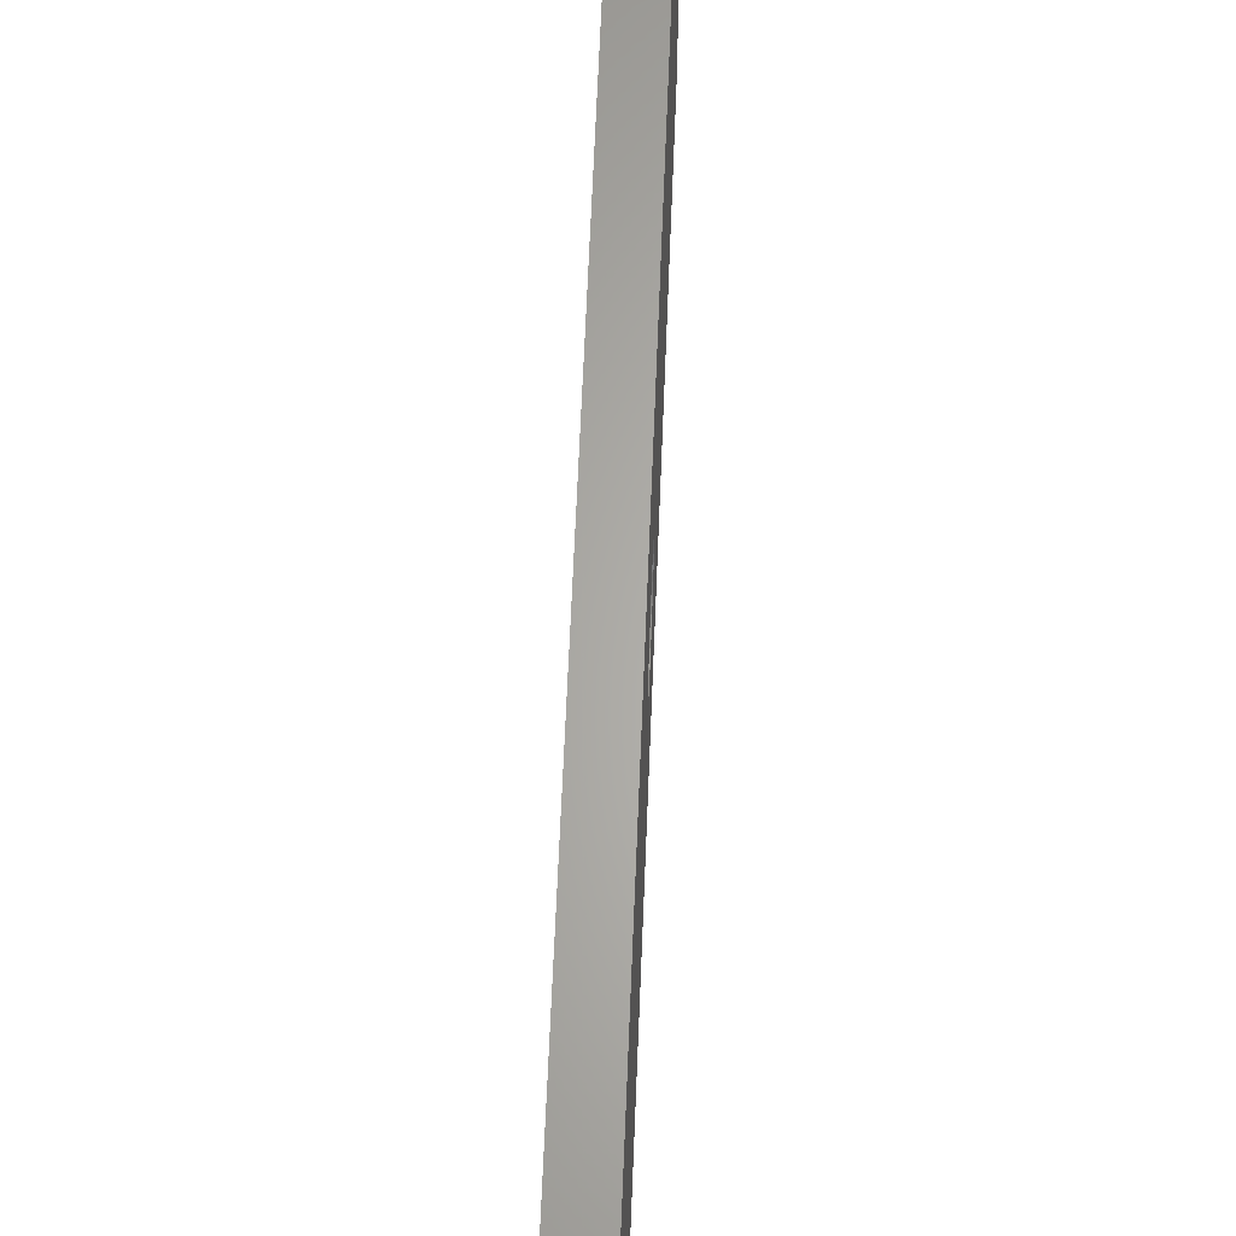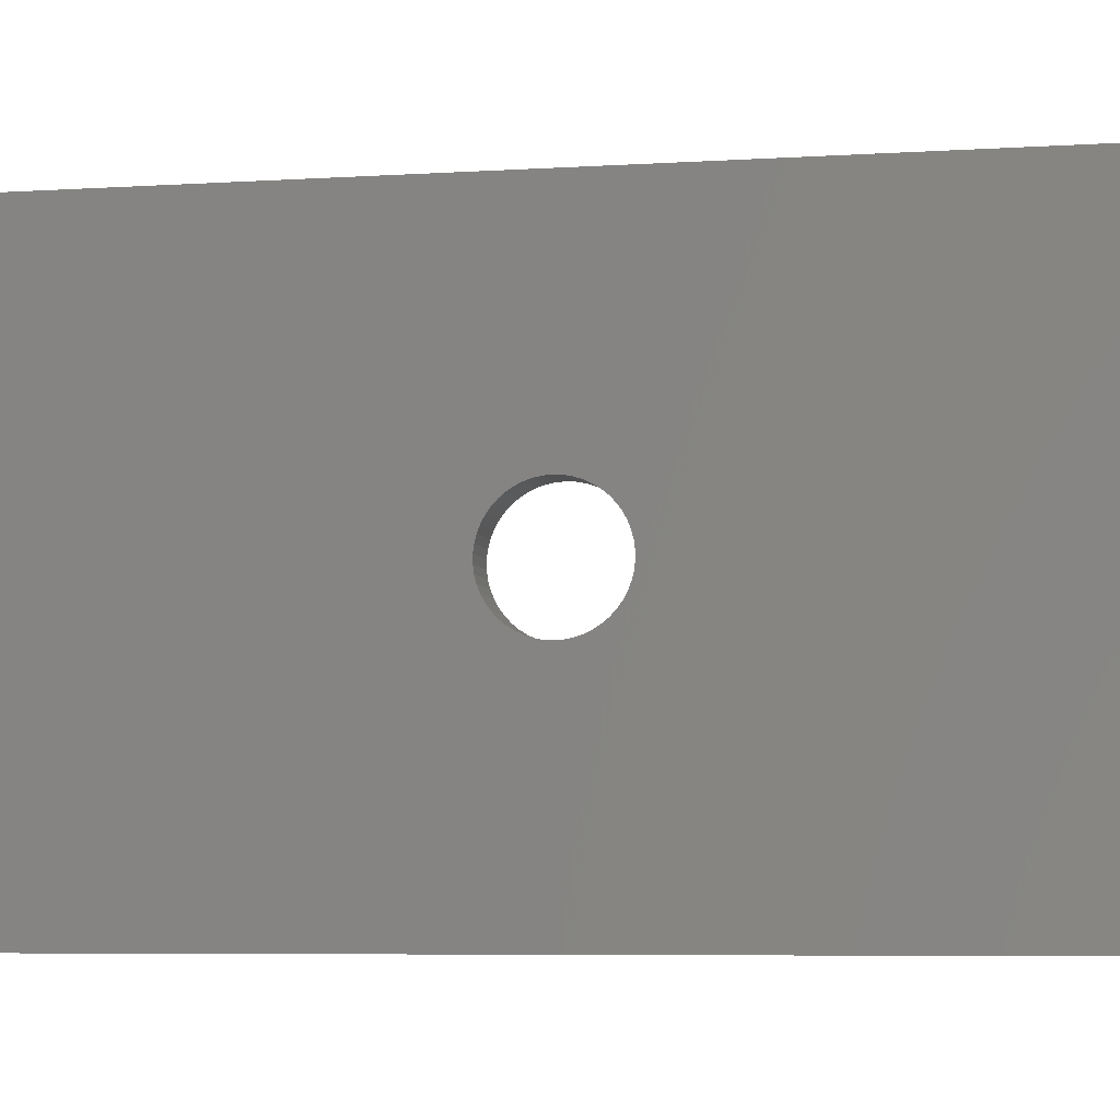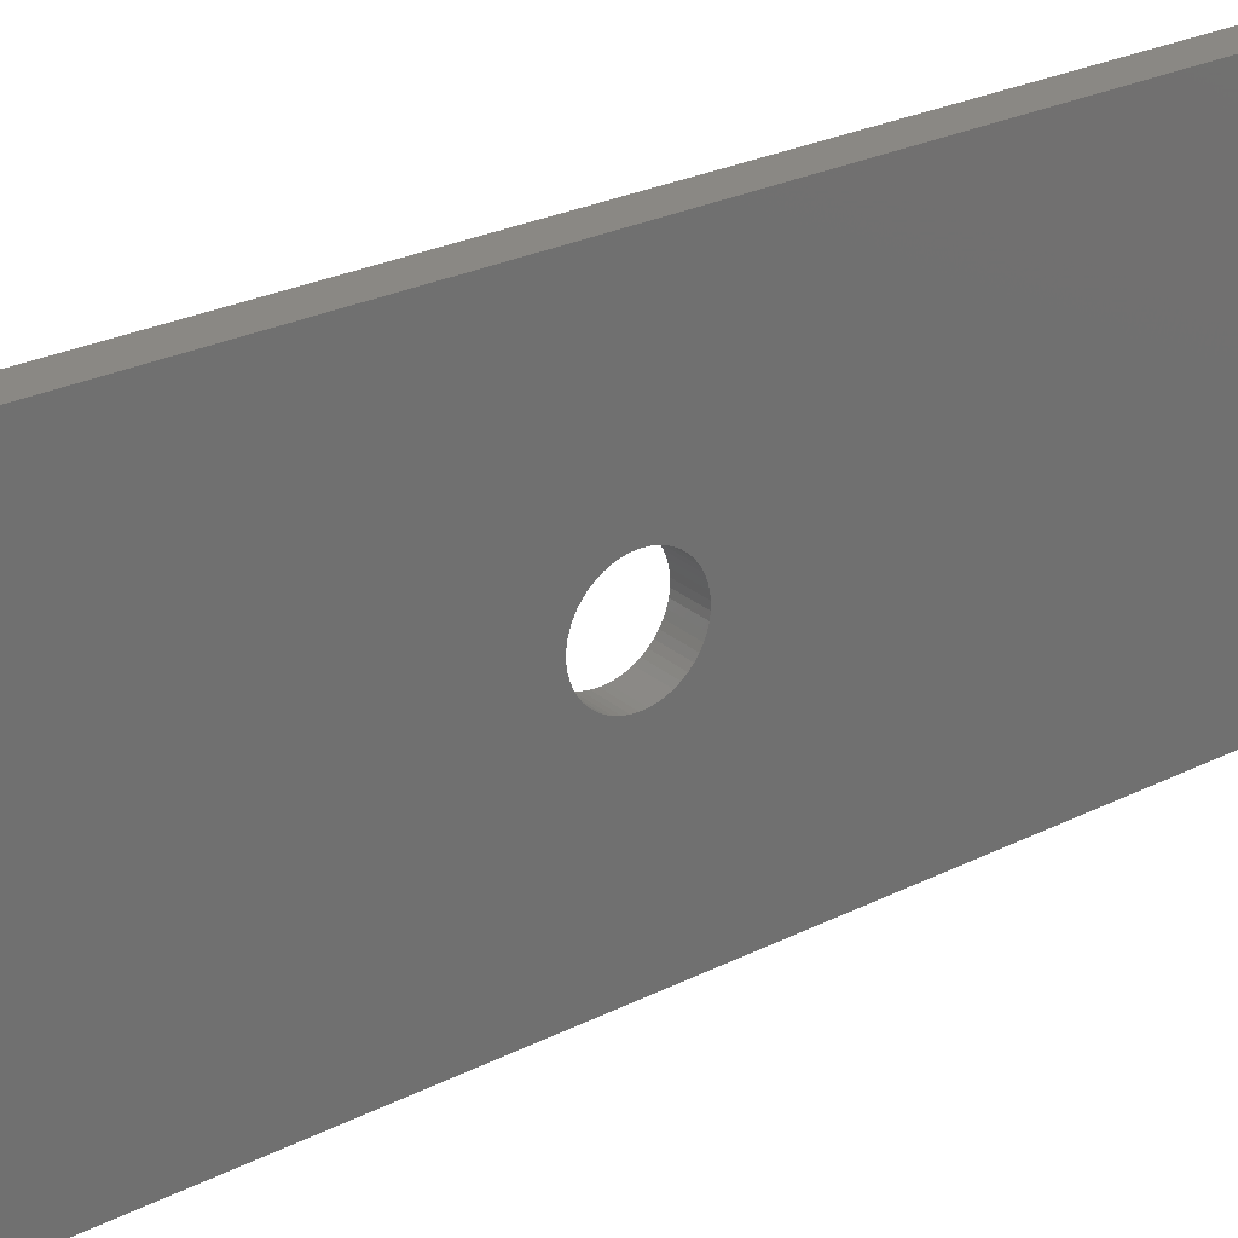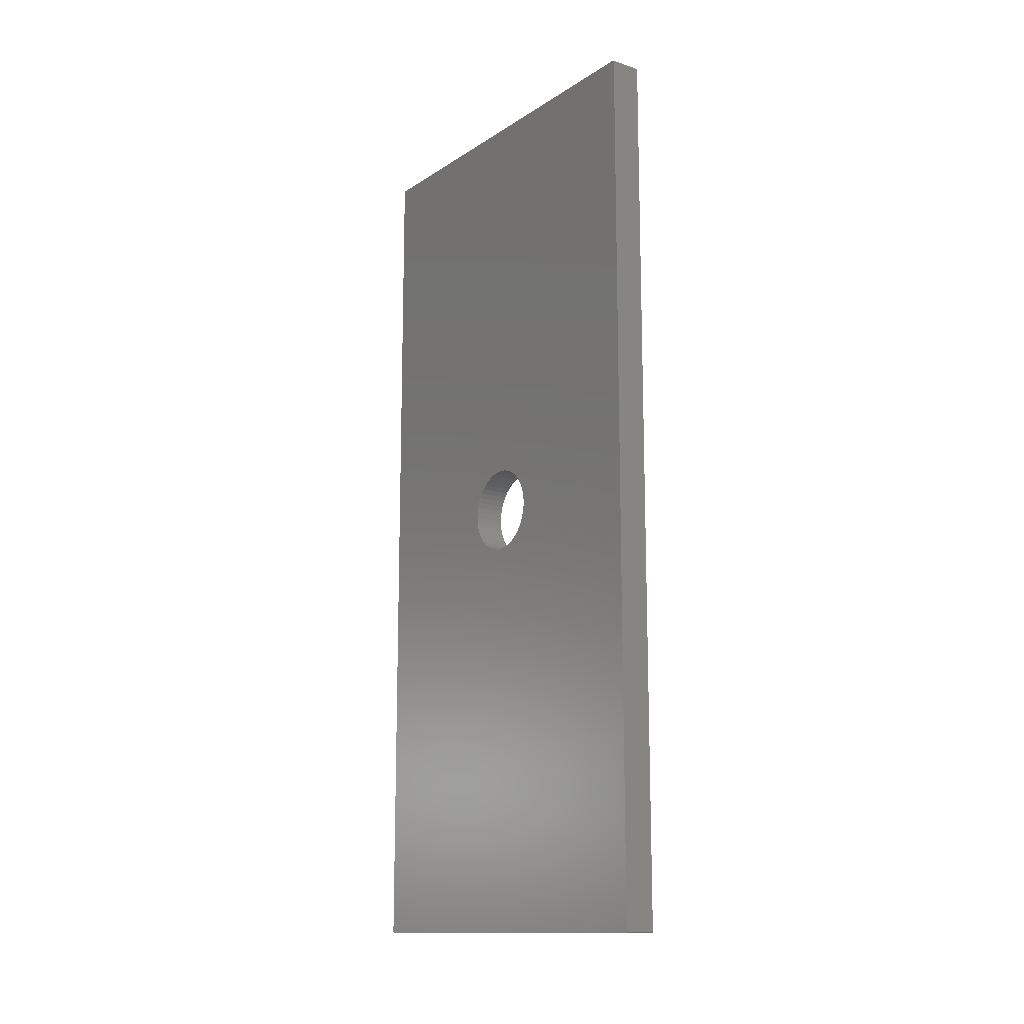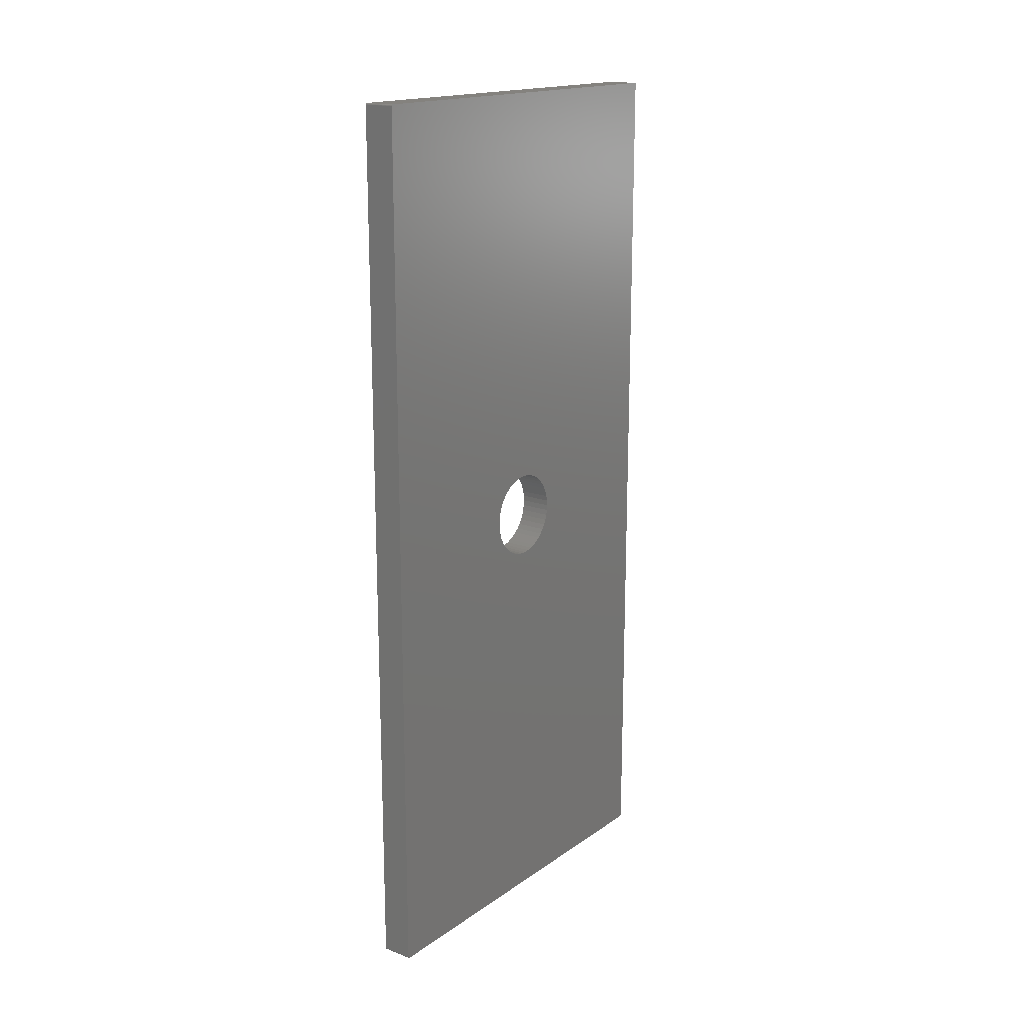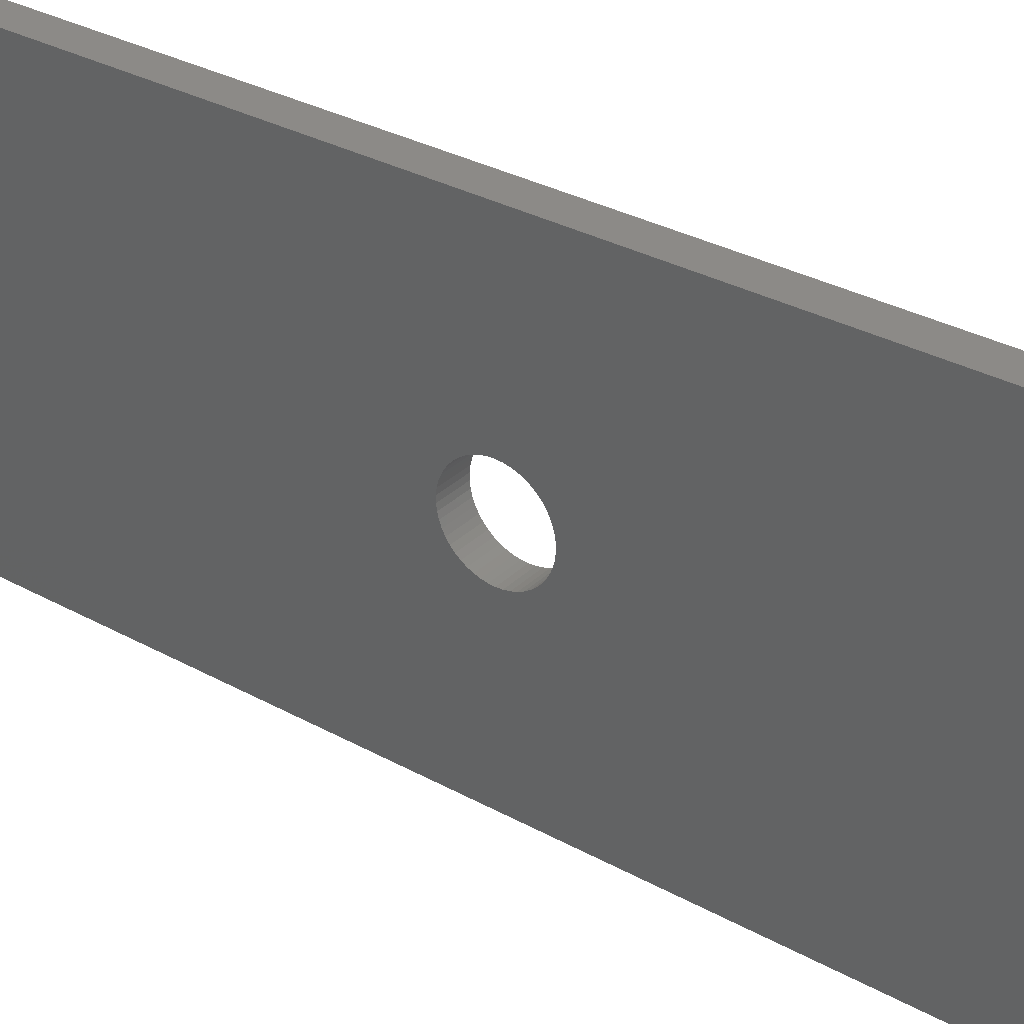
<metadata>
{"format":"stl","ext":"stl","renderer":"f3d","projection":"perspective","resolution":1024,"background":"white","views":[{"elev":64.1,"azim":-177.7,"up":"+Z"},{"elev":-5.5,"azim":-77.8,"up":"+Z"},{"elev":27.1,"azim":52.4,"up":"+Z"},{"elev":-13.5,"azim":-35.5,"up":"+Y"},{"elev":17.2,"azim":-143.3,"up":"+Y"},{"elev":32.4,"azim":-52.5,"up":"+Z"}]}
</metadata>
<code>
# stl→obj: 204 verts, 408 faces
v 2.45 2.55 2.45
v 4.45 58.75 2.45
v 4.45 2.55 2.45
v 2.45 58.75 2.45
v 4.45 58.85 2.544
v 2.45 58.85 28.46
v 4.45 58.85 28.46
v 2.45 58.85 2.544
v 2.45 58.79 2.457
v 4.45 58.8 2.462
v 4.45 58.79 2.457
v 2.45 58.8 2.462
v 4.45 58.84 2.507
v 2.45 58.85 2.519
v 4.45 58.85 2.519
v 2.45 58.84 2.507
v 4.45 58.85 28.48
v 2.45 58.84 28.49
v 4.45 58.84 28.49
v 2.45 58.85 28.48
v 2.45 2.455 2.519
v 4.45 2.452 2.531
v 2.45 2.452 2.531
v 4.45 2.455 2.519
v 2.45 2.45 2.544
v 4.45 2.45 28.46
v 2.45 2.45 28.46
v 4.45 2.45 2.544
v 2.45 58.83 28.5
v 4.45 58.83 28.5
v 2.45 2.513 2.457
v 4.45 2.525 2.453
v 4.45 2.513 2.457
v 2.45 2.525 2.453
v 2.45 58.76 28.55
v 4.45 58.75 28.55
v 4.45 58.76 28.55
v 2.45 58.75 28.55
v 4.45 58.85 28.47
v 2.45 58.85 28.47
v 2.45 58.85 2.531
v 4.45 58.85 2.531
v 4.45 58.83 2.486
v 2.45 58.83 2.496
v 4.45 58.83 2.496
v 2.45 58.83 2.486
v 4.45 58.81 2.469
v 2.45 58.81 2.469
v 4.45 2.55 28.55
v 2.45 2.55 28.55
v 2.45 2.513 28.54
v 4.45 2.502 28.54
v 4.45 2.513 28.54
v 2.45 2.502 28.54
v 2.45 2.525 28.55
v 4.45 2.525 28.55
v 2.45 58.77 2.453
v 4.45 58.77 2.453
v 2.45 2.537 28.55
v 4.45 2.537 28.55
v 2.45 2.473 2.486
v 4.45 2.466 2.496
v 2.45 2.466 2.496
v 4.45 2.473 2.486
v 2.45 58.81 28.53
v 4.45 58.8 28.54
v 4.45 58.81 28.53
v 2.45 58.8 28.54
v 4.45 58.82 2.477
v 2.45 58.82 2.477
v 2.45 58.82 28.52
v 4.45 58.82 28.52
v 2.45 2.46 2.507
v 4.45 2.46 2.507
v 2.45 58.83 28.51
v 4.45 58.83 28.51
v 4.45 2.537 2.451
v 2.45 2.537 2.451
v 2.45 58.76 2.451
v 4.45 58.76 2.451
v 2.45 2.455 28.48
v 4.45 2.46 28.49
v 2.45 2.46 28.49
v 4.45 2.455 28.48
v 2.45 2.502 2.462
v 4.45 2.502 2.462
v 2.45 58.79 28.54
v 4.45 58.77 28.55
v 4.45 58.79 28.54
v 2.45 58.77 28.55
v 2.45 2.482 2.477
v 4.45 2.482 2.477
v 2.45 2.473 28.51
v 4.45 2.482 28.52
v 2.45 2.482 28.52
v 4.45 2.473 28.51
v 4.45 2.491 2.469
v 2.45 2.491 2.469
v 2.45 2.491 28.53
v 4.45 2.491 28.53
v 4.45 2.466 28.5
v 2.45 2.466 28.5
v 2.45 2.452 28.47
v 4.45 2.452 28.47
v 2.45 33.39 15.33
v 2.45 33.39 15.67
v 2.45 33.35 14.98
v 2.45 33.27 14.65
v 2.45 33.14 14.33
v 2.45 32.97 14.03
v 2.45 32.77 13.75
v 2.45 32.53 13.5
v 2.45 32.27 13.28
v 2.45 31.97 13.09
v 2.45 31.66 12.94
v 2.45 31.33 12.84
v 2.45 30.99 12.77
v 2.45 30.65 12.75
v 2.45 30.31 12.77
v 2.45 29.97 12.84
v 2.45 27.91 15.33
v 2.45 27.95 14.98
v 2.45 28.03 14.65
v 2.45 28.16 14.33
v 2.45 28.33 14.03
v 2.45 28.53 13.75
v 2.45 28.77 13.5
v 2.45 29.03 13.28
v 2.45 29.33 13.09
v 2.45 29.64 12.94
v 2.45 33.35 16.02
v 2.45 33.27 16.35
v 2.45 33.14 16.67
v 2.45 32.97 16.97
v 2.45 32.77 17.25
v 2.45 32.53 17.5
v 2.45 32.27 17.72
v 2.45 31.97 17.91
v 2.45 31.66 18.06
v 2.45 31.33 18.16
v 2.45 30.99 18.23
v 2.45 30.65 18.25
v 2.45 30.31 18.23
v 2.45 29.97 18.16
v 2.45 29.64 18.06
v 2.45 27.91 15.67
v 2.45 27.95 16.02
v 2.45 28.03 16.35
v 2.45 28.16 16.67
v 2.45 28.33 16.97
v 2.45 28.53 17.25
v 2.45 29.33 17.91
v 2.45 28.77 17.5
v 2.45 29.03 17.72
v 4.45 33.39 15.67
v 4.45 33.39 15.33
v 4.45 33.35 16.02
v 4.45 33.27 16.35
v 4.45 33.14 16.67
v 4.45 32.97 16.97
v 4.45 32.77 17.25
v 4.45 32.53 17.5
v 4.45 32.27 17.72
v 4.45 31.97 17.91
v 4.45 31.66 18.06
v 4.45 31.33 18.16
v 4.45 30.99 18.23
v 4.45 30.65 18.25
v 4.45 30.31 18.23
v 4.45 29.97 18.16
v 4.45 27.91 15.67
v 4.45 27.95 16.02
v 4.45 28.03 16.35
v 4.45 28.16 16.67
v 4.45 28.33 16.97
v 4.45 28.53 17.25
v 4.45 28.77 17.5
v 4.45 29.03 17.72
v 4.45 29.33 17.91
v 4.45 29.64 18.06
v 4.45 33.35 14.98
v 4.45 33.27 14.65
v 4.45 33.14 14.33
v 4.45 32.97 14.03
v 4.45 32.77 13.75
v 4.45 32.53 13.5
v 4.45 32.27 13.28
v 4.45 31.97 13.09
v 4.45 31.66 12.94
v 4.45 31.33 12.84
v 4.45 30.99 12.77
v 4.45 30.65 12.75
v 4.45 30.31 12.77
v 4.45 29.97 12.84
v 4.45 29.64 12.94
v 4.45 27.91 15.33
v 4.45 27.95 14.98
v 4.45 28.03 14.65
v 4.45 28.16 14.33
v 4.45 28.33 14.03
v 4.45 28.53 13.75
v 4.45 29.33 13.09
v 4.45 28.77 13.5
v 4.45 29.03 13.28
f 1 2 3
f 2 1 4
f 5 6 7
f 6 5 8
f 9 10 11
f 10 9 12
f 13 14 15
f 14 13 16
f 17 18 19
f 18 17 20
f 21 22 23
f 22 21 24
f 25 26 27
f 26 25 28
f 19 29 30
f 29 19 18
f 31 32 33
f 32 31 34
f 35 36 37
f 36 35 38
f 39 20 17
f 20 39 40
f 15 41 42
f 41 15 14
f 7 40 39
f 40 7 6
f 43 44 45
f 44 43 46
f 12 47 10
f 47 12 48
f 38 49 36
f 49 38 50
f 51 52 53
f 52 51 54
f 55 53 56
f 53 55 51
f 57 11 58
f 11 57 9
f 45 16 13
f 16 45 44
f 59 56 60
f 56 59 55
f 61 62 63
f 62 61 64
f 65 66 67
f 66 65 68
f 48 69 47
f 69 48 70
f 71 67 72
f 67 71 65
f 73 24 21
f 24 73 74
f 30 75 76
f 75 30 29
f 34 77 32
f 77 34 78
f 78 3 77
f 3 78 1
f 50 60 49
f 60 50 59
f 79 58 80
f 58 79 57
f 4 80 2
f 80 4 79
f 69 46 43
f 46 69 70
f 81 82 83
f 82 81 84
f 23 28 25
f 28 23 22
f 85 33 86
f 33 85 31
f 42 8 5
f 8 42 41
f 87 88 89
f 88 87 90
f 91 64 61
f 64 91 92
f 93 94 95
f 94 93 96
f 91 97 92
f 97 91 98
f 99 94 100
f 94 99 95
f 76 71 72
f 71 76 75
f 90 37 88
f 37 90 35
f 63 74 73
f 74 63 62
f 54 100 52
f 100 54 99
f 83 101 102
f 101 83 82
f 68 89 66
f 89 68 87
f 98 86 97
f 86 98 85
f 103 84 81
f 84 103 104
f 27 104 103
f 104 27 26
f 4 8 41
f 8 105 6
f 4 41 14
f 8 4 105
f 4 14 16
f 106 6 105
f 4 16 44
f 40 38 20
f 4 44 46
f 20 38 18
f 4 46 70
f 18 38 29
f 4 70 48
f 29 38 75
f 4 48 12
f 75 38 71
f 4 12 9
f 71 38 65
f 4 9 57
f 65 38 68
f 4 57 79
f 68 38 87
f 87 38 90
f 90 38 35
f 38 6 106
f 4 107 105
f 4 108 107
f 4 109 108
f 4 110 109
f 4 111 110
f 4 112 111
f 4 113 112
f 4 114 113
f 4 115 114
f 4 116 115
f 4 117 116
f 4 118 117
f 1 118 4
f 118 1 119
f 119 1 120
f 25 121 1
f 122 1 121
f 123 1 122
f 124 1 123
f 125 1 124
f 126 1 125
f 127 1 126
f 128 1 127
f 129 1 128
f 130 1 129
f 120 1 130
f 6 38 40
f 131 38 106
f 132 38 131
f 133 38 132
f 134 38 133
f 135 38 134
f 136 38 135
f 137 38 136
f 138 38 137
f 139 38 138
f 140 38 139
f 141 38 140
f 142 38 141
f 50 142 143
f 50 143 144
f 50 144 145
f 121 25 146
f 27 146 25
f 50 146 27
f 146 50 147
f 147 50 148
f 148 50 149
f 149 50 150
f 150 50 151
f 142 50 38
f 152 50 145
f 151 50 153
f 25 1 78
f 153 50 154
f 25 78 34
f 154 50 152
f 25 34 31
f 50 27 59
f 25 31 85
f 59 27 55
f 25 85 98
f 55 27 51
f 25 98 91
f 51 27 54
f 25 91 61
f 54 27 99
f 25 61 63
f 99 27 95
f 25 63 73
f 95 27 93
f 25 73 21
f 93 27 102
f 25 21 23
f 102 27 83
f 83 27 81
f 81 27 103
f 102 96 93
f 96 102 101
f 36 7 39
f 7 155 5
f 36 39 17
f 7 36 155
f 36 17 19
f 156 5 155
f 36 19 30
f 42 2 15
f 36 30 76
f 15 2 13
f 36 76 72
f 13 2 45
f 36 72 67
f 45 2 43
f 36 67 66
f 43 2 69
f 36 66 89
f 69 2 47
f 36 89 88
f 47 2 10
f 36 88 37
f 10 2 11
f 11 2 58
f 58 2 80
f 2 5 156
f 36 157 155
f 36 158 157
f 36 159 158
f 36 160 159
f 36 161 160
f 36 162 161
f 36 163 162
f 36 164 163
f 36 165 164
f 36 166 165
f 36 167 166
f 36 168 167
f 49 168 36
f 168 49 169
f 169 49 170
f 26 171 49
f 172 49 171
f 173 49 172
f 174 49 173
f 175 49 174
f 176 49 175
f 177 49 176
f 178 49 177
f 179 49 178
f 180 49 179
f 170 49 180
f 5 2 42
f 181 2 156
f 182 2 181
f 183 2 182
f 184 2 183
f 185 2 184
f 186 2 185
f 187 2 186
f 188 2 187
f 189 2 188
f 190 2 189
f 191 2 190
f 192 2 191
f 3 192 193
f 3 193 194
f 3 194 195
f 171 26 196
f 28 196 26
f 3 196 28
f 196 3 197
f 197 3 198
f 198 3 199
f 199 3 200
f 200 3 201
f 192 3 2
f 202 3 195
f 201 3 203
f 26 49 60
f 203 3 204
f 26 60 56
f 204 3 202
f 26 56 53
f 3 28 77
f 26 53 52
f 77 28 32
f 26 52 100
f 32 28 33
f 26 100 94
f 33 28 86
f 26 94 96
f 86 28 97
f 26 96 101
f 97 28 92
f 26 101 82
f 92 28 64
f 26 82 84
f 64 28 62
f 26 84 104
f 62 28 74
f 74 28 24
f 24 28 22
f 174 150 175
f 150 174 149
f 201 125 200
f 125 201 126
f 129 204 202
f 204 129 128
f 117 192 191
f 192 117 118
f 173 149 174
f 149 173 148
f 112 187 186
f 187 112 113
f 142 167 168
f 167 142 141
f 120 195 194
f 195 120 130
f 110 183 109
f 183 110 184
f 145 170 180
f 170 145 144
f 135 162 136
f 162 135 161
f 140 165 166
f 165 140 139
f 172 148 173
f 148 172 147
f 119 194 193
f 194 119 120
f 153 178 177
f 178 153 154
f 139 164 165
f 164 139 138
f 115 190 189
f 190 115 116
f 111 184 110
f 184 111 185
f 196 146 171
f 146 196 121
f 203 126 201
f 126 203 127
f 137 162 163
f 162 137 136
f 200 124 199
f 124 200 125
f 138 163 164
f 163 138 137
f 175 151 176
f 151 175 150
f 107 156 105
f 156 107 181
f 198 122 197
f 122 198 123
f 132 159 133
f 159 132 158
f 141 166 167
f 166 141 140
f 116 191 190
f 191 116 117
f 134 161 135
f 161 134 160
f 154 179 178
f 179 154 152
f 152 180 179
f 180 152 145
f 108 181 107
f 181 108 182
f 144 169 170
f 169 144 143
f 197 121 196
f 121 197 122
f 199 123 198
f 123 199 124
f 114 189 188
f 189 114 115
f 143 168 169
f 168 143 142
f 113 188 187
f 188 113 114
f 128 203 204
f 203 128 127
f 133 160 134
f 160 133 159
f 131 158 132
f 158 131 157
f 106 157 131
f 157 106 155
f 109 182 108
f 182 109 183
f 112 185 111
f 185 112 186
f 176 153 177
f 153 176 151
f 171 147 172
f 147 171 146
f 118 193 192
f 193 118 119
f 105 155 106
f 155 105 156
f 130 202 195
f 202 130 129

</code>
